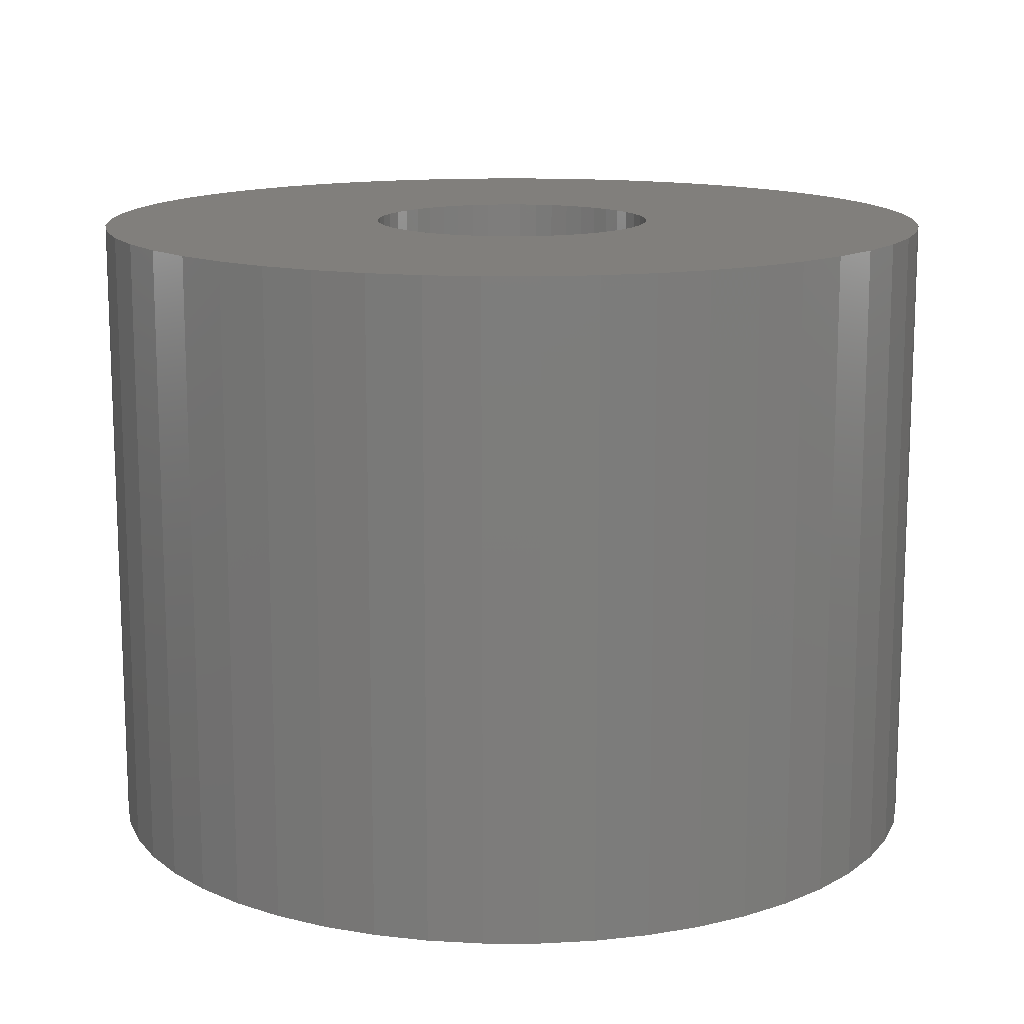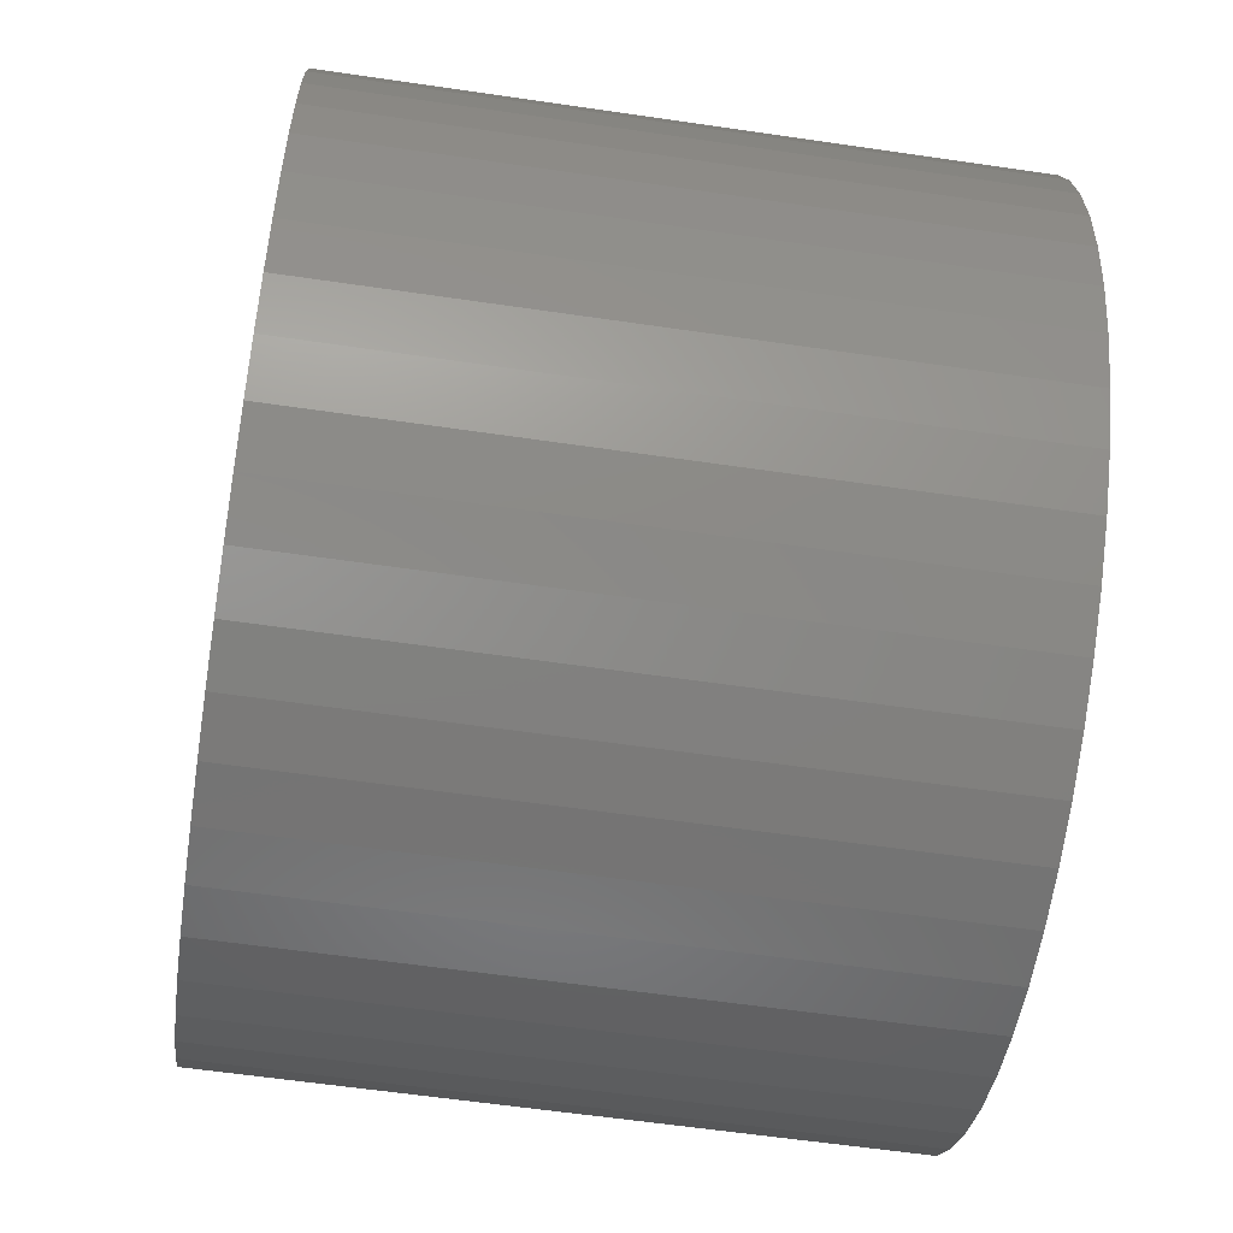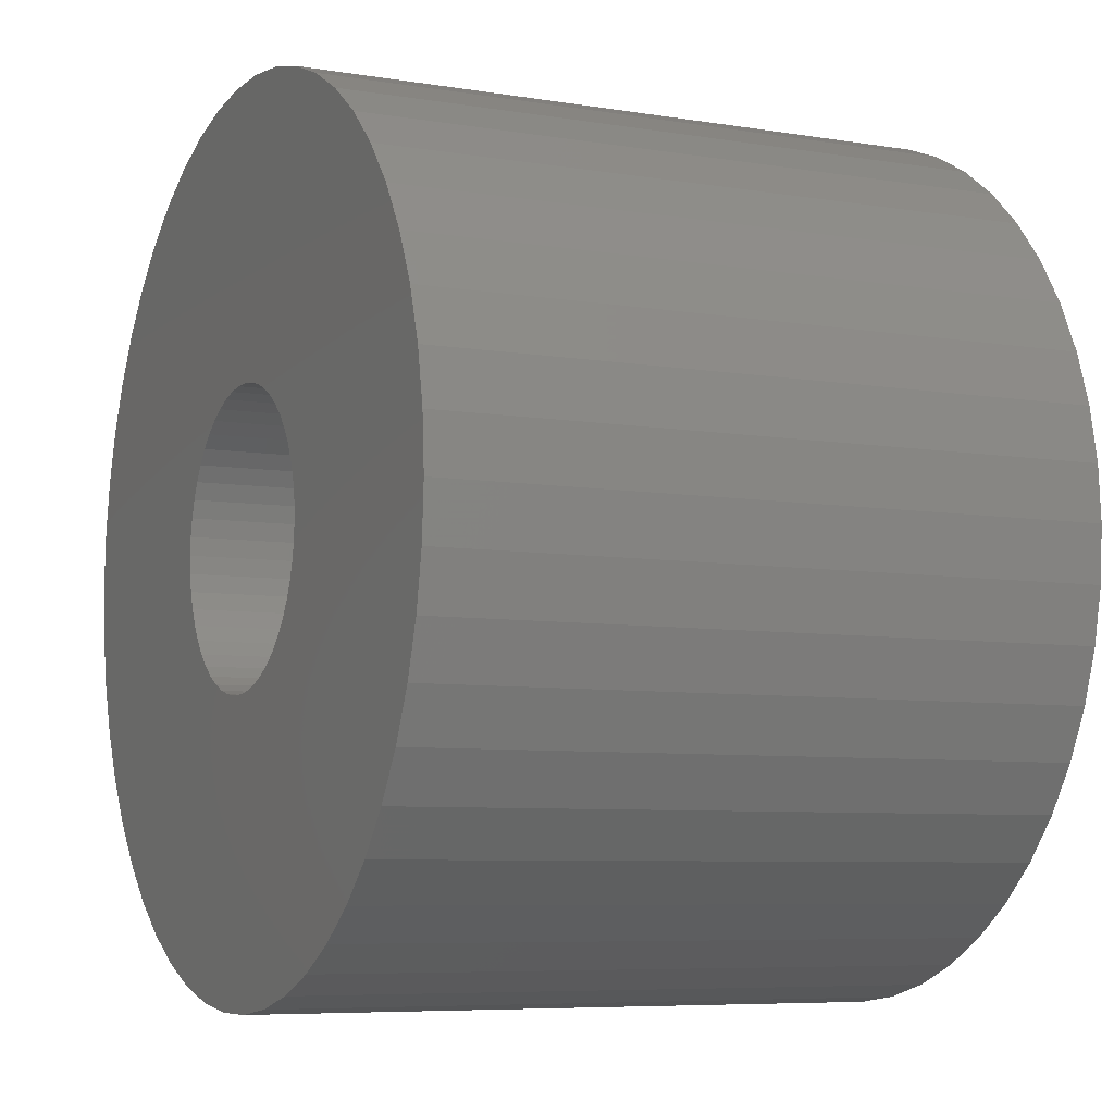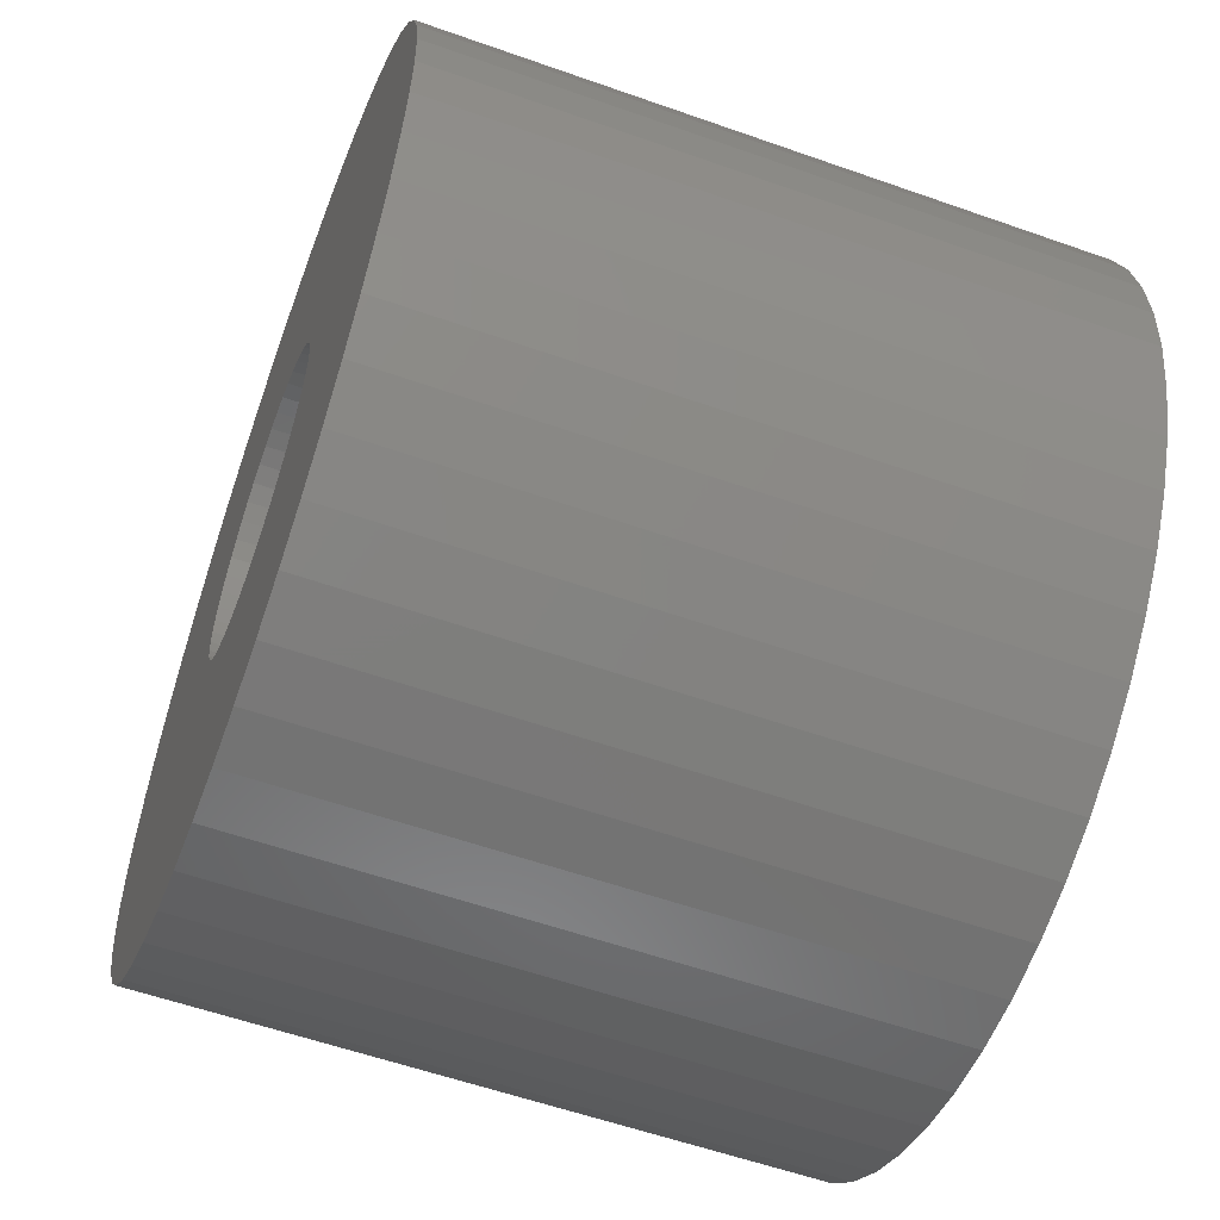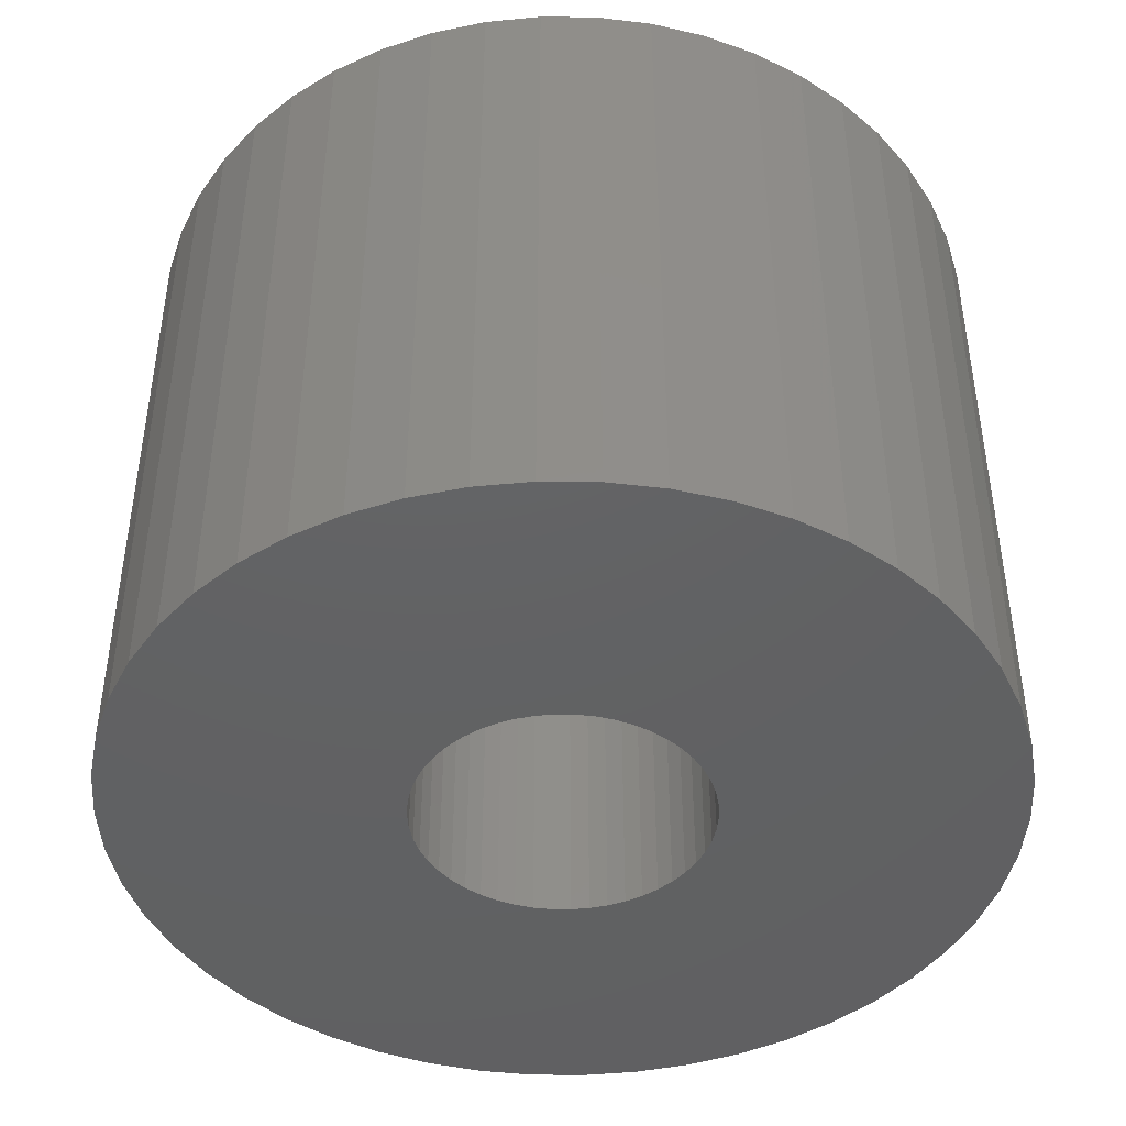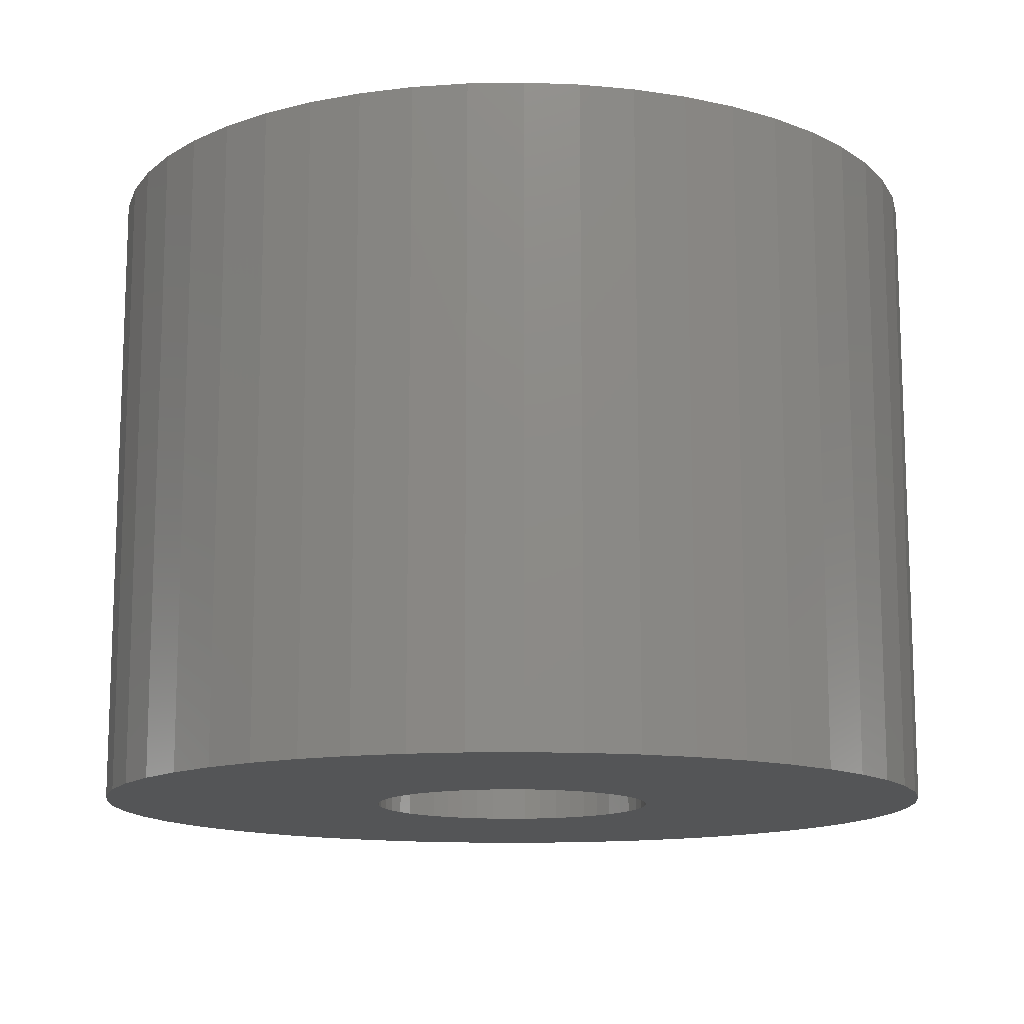
<metadata>
{"format":"stl","ext":"stl","renderer":"f3d","projection":"perspective","resolution":1024,"background":"white","views":[{"elev":13.7,"azim":36.1,"up":"+Z"},{"elev":-59.3,"azim":-98.6,"up":"+Y"},{"elev":-6.8,"azim":-115.8,"up":"+Y"},{"elev":-57.4,"azim":69.8,"up":"+Y"},{"elev":-43.9,"azim":172.1,"up":"+Z"},{"elev":-13.2,"azim":167.7,"up":"+Z"}]}
</metadata>
<code>
# stl→obj: 200 verts, 400 faces
v 10.52 5.781 9
v 9.708 7.053 -9
v 9.708 7.053 9
v 10.52 5.781 -9
v 5.109 10.86 -9
v 3.708 11.41 9
v 5.109 10.86 9
v 3.708 11.41 -9
v -3.708 11.41 -9
v -5.109 10.86 9
v -3.708 11.41 9
v -5.109 10.86 -9
v -11.16 4.417 -9
v -10.52 5.781 9
v -10.52 5.781 -9
v -11.16 4.417 9
v 11.62 -2.984 9
v 11.91 -1.504 -9
v 11.91 -1.504 9
v 11.62 -2.984 -9
v 11.91 1.504 9
v 11.62 2.984 -9
v 11.62 2.984 9
v 11.91 1.504 -9
v 2.249 11.79 -9
v 0.7535 11.98 9
v 2.249 11.79 9
v 0.7535 11.98 -9
v 6.43 10.13 -9
v 6.43 10.13 9
v -11.91 1.504 -9
v -11.62 2.984 9
v -11.62 2.984 -9
v -11.91 1.504 9
v -9.708 7.053 -9
v -8.748 8.215 9
v -8.748 8.215 -9
v -9.708 7.053 9
v -0.7535 11.98 -9
v -2.249 11.79 9
v -0.7535 11.98 9
v -2.249 11.79 -9
v -7.649 9.246 -9
v -7.649 9.246 9
v 12 0 9
v 12 0 -9
v 5.109 -10.86 -9
v 6.43 -10.13 9
v 5.109 -10.86 9
v 6.43 -10.13 -9
v 11.16 -4.417 9
v 11.16 -4.417 -9
v -8.748 -8.215 -9
v -7.649 -9.246 9
v -8.748 -8.215 9
v -7.649 -9.246 -9
v -10.52 -5.781 -9
v -11.16 -4.417 9
v -11.16 -4.417 -9
v -10.52 -5.781 9
v 8.748 8.215 -9
v 7.649 9.246 9
v 8.748 8.215 9
v 7.649 9.246 -9
v -12 0 -9
v -12 0 9
v 4 0 9
v 3.968 0.5013 9
v 3.874 0.9948 9
v 11.16 4.417 9
v 3.968 -0.5013 9
v 3.719 1.472 9
v 3.505 1.927 9
v 3.874 -0.9948 9
v 3.236 2.351 9
v 2.916 2.738 9
v 3.719 -1.472 9
v 2.55 3.082 9
v 10.52 -5.781 9
v 2.143 3.377 9
v 3.505 -1.927 9
v 9.708 -7.053 9
v 1.703 3.619 9
v 1.236 3.804 9
v 0.7495 3.929 9
v 0.2512 3.992 9
v -0.2512 3.992 9
v -0.7495 3.929 9
v -1.236 3.804 9
v -1.703 3.619 9
v -2.143 3.377 9
v -6.43 10.13 9
v -2.55 3.082 9
v -2.916 2.738 9
v -3.236 2.351 9
v -3.505 1.927 9
v 3.236 -2.351 9
v 8.748 -8.215 9
v 2.916 -2.738 9
v 7.649 -9.246 9
v 2.55 -3.082 9
v 2.143 -3.377 9
v 1.703 -3.619 9
v 3.708 -11.41 9
v 1.236 -3.804 9
v 2.249 -11.79 9
v 0.7495 -3.929 9
v 0.7535 -11.98 9
v 0.2512 -3.992 9
v -0.2512 -3.992 9
v -0.7535 -11.98 9
v -0.7495 -3.929 9
v -2.249 -11.79 9
v -1.236 -3.804 9
v -3.708 -11.41 9
v -1.703 -3.619 9
v -5.109 -10.86 9
v -2.143 -3.377 9
v -6.43 -10.13 9
v -2.55 -3.082 9
v -2.916 -2.738 9
v -3.236 -2.351 9
v -9.708 -7.053 9
v -3.505 -1.927 9
v -3.719 -1.472 9
v -3.874 -0.9948 9
v -11.62 -2.984 9
v -3.968 -0.5013 9
v -11.91 -1.504 9
v -4 0 9
v -3.719 1.472 9
v -3.874 0.9948 9
v -3.968 0.5013 9
v -6.43 10.13 -9
v -0.7535 -11.98 -9
v 0.7535 -11.98 -9
v -11.62 -2.984 -9
v -9.708 -7.053 -9
v 2.249 -11.79 -9
v 11.16 4.417 -9
v 9.708 -7.053 -9
v 8.748 -8.215 -9
v 10.52 -5.781 -9
v 4 0 -9
v 3.968 -0.5013 -9
v 3.874 -0.9948 -9
v 3.968 0.5013 -9
v 3.719 -1.472 -9
v 3.505 -1.927 -9
v 3.874 0.9948 -9
v 3.236 -2.351 -9
v 2.916 -2.738 -9
v 7.649 -9.246 -9
v 3.719 1.472 -9
v 2.55 -3.082 -9
v 2.143 -3.377 -9
v 3.505 1.927 -9
v 1.703 -3.619 -9
v 3.708 -11.41 -9
v 1.236 -3.804 -9
v 0.7495 -3.929 -9
v 0.2512 -3.992 -9
v -0.2512 -3.992 -9
v -0.7495 -3.929 -9
v -2.249 -11.79 -9
v -1.236 -3.804 -9
v -3.708 -11.41 -9
v -1.703 -3.619 -9
v -5.109 -10.86 -9
v -2.143 -3.377 -9
v -6.43 -10.13 -9
v -2.55 -3.082 -9
v -2.916 -2.738 -9
v -3.236 -2.351 -9
v -3.505 -1.927 -9
v 3.236 2.351 -9
v 2.916 2.738 -9
v 2.55 3.082 -9
v 2.143 3.377 -9
v 1.703 3.619 -9
v 1.236 3.804 -9
v 0.7495 3.929 -9
v 0.2512 3.992 -9
v -0.2512 3.992 -9
v -0.7495 3.929 -9
v -1.236 3.804 -9
v -1.703 3.619 -9
v -2.143 3.377 -9
v -2.55 3.082 -9
v -2.916 2.738 -9
v -3.236 2.351 -9
v -3.505 1.927 -9
v -3.719 1.472 -9
v -3.874 0.9948 -9
v -3.968 0.5013 -9
v -4 0 -9
v -3.719 -1.472 -9
v -3.874 -0.9948 -9
v -3.968 -0.5013 -9
v -11.91 -1.504 -9
f 1 2 3
f 2 1 4
f 5 6 7
f 6 5 8
f 9 10 11
f 10 9 12
f 13 14 15
f 14 13 16
f 17 18 19
f 18 17 20
f 21 22 23
f 22 21 24
f 25 26 27
f 26 25 28
f 29 7 30
f 7 29 5
f 31 32 33
f 32 31 34
f 35 36 37
f 36 35 38
f 39 40 41
f 40 39 42
f 43 36 44
f 36 43 37
f 45 24 21
f 24 45 46
f 47 48 49
f 48 47 50
f 51 20 17
f 20 51 52
f 53 54 55
f 54 53 56
f 57 58 59
f 58 57 60
f 61 62 63
f 62 61 64
f 3 61 63
f 61 3 2
f 28 41 26
f 41 28 39
f 8 27 6
f 27 8 25
f 64 30 62
f 30 64 29
f 65 34 31
f 34 65 66
f 67 45 21
f 68 21 23
f 45 67 19
f 69 23 70
f 71 19 67
f 72 70 1
f 19 71 17
f 73 1 3
f 74 17 71
f 75 3 63
f 17 74 51
f 76 63 62
f 77 51 74
f 78 62 30
f 51 77 79
f 80 30 7
f 81 79 77
f 79 81 82
f 21 68 67
f 23 69 68
f 70 72 69
f 83 7 6
f 1 73 72
f 3 75 73
f 63 76 75
f 62 78 76
f 84 6 27
f 30 80 78
f 7 83 80
f 6 84 83
f 85 27 26
f 27 85 84
f 26 86 85
f 26 87 86
f 41 87 26
f 87 41 88
f 40 88 41
f 88 40 89
f 11 89 40
f 89 11 90
f 10 90 11
f 90 10 91
f 92 91 10
f 91 92 93
f 44 93 92
f 93 44 94
f 36 94 44
f 94 36 95
f 38 95 36
f 95 38 96
f 97 82 81
f 82 97 98
f 99 98 97
f 98 99 100
f 101 100 99
f 100 101 48
f 102 48 101
f 48 102 49
f 103 49 102
f 49 103 104
f 105 104 103
f 104 105 106
f 107 106 105
f 106 107 108
f 109 108 107
f 110 108 109
f 111 110 112
f 110 111 108
f 113 112 114
f 115 114 116
f 117 116 118
f 112 113 111
f 119 118 120
f 54 120 121
f 55 121 122
f 123 122 124
f 114 115 113
f 60 124 125
f 58 125 126
f 127 126 128
f 129 128 130
f 14 96 38
f 116 117 115
f 96 14 131
f 118 119 117
f 16 131 14
f 120 54 119
f 131 16 132
f 121 55 54
f 32 132 16
f 122 123 55
f 132 32 133
f 124 60 123
f 34 133 32
f 125 58 60
f 133 34 130
f 126 127 58
f 66 130 34
f 128 129 127
f 130 66 129
f 33 16 13
f 16 33 32
f 15 38 35
f 38 15 14
f 42 11 40
f 11 42 9
f 134 44 92
f 44 134 43
f 12 92 10
f 92 12 134
f 135 108 111
f 108 135 136
f 59 127 137
f 127 59 58
f 53 123 138
f 123 53 55
f 136 106 108
f 106 136 139
f 70 4 1
f 4 70 140
f 23 140 70
f 140 23 22
f 19 46 45
f 46 19 18
f 98 141 82
f 141 98 142
f 82 143 79
f 143 82 141
f 79 52 51
f 52 79 143
f 144 46 18
f 145 18 20
f 46 144 24
f 146 20 52
f 147 24 144
f 148 52 143
f 24 147 22
f 149 143 141
f 150 22 147
f 151 141 142
f 22 150 140
f 152 142 153
f 154 140 150
f 155 153 50
f 140 154 4
f 156 50 47
f 157 4 154
f 4 157 2
f 18 145 144
f 20 146 145
f 52 148 146
f 158 47 159
f 143 149 148
f 141 151 149
f 142 152 151
f 153 155 152
f 160 159 139
f 50 156 155
f 47 158 156
f 159 160 158
f 161 139 136
f 139 161 160
f 136 162 161
f 136 163 162
f 135 163 136
f 163 135 164
f 165 164 135
f 164 165 166
f 167 166 165
f 166 167 168
f 169 168 167
f 168 169 170
f 171 170 169
f 170 171 172
f 56 172 171
f 172 56 173
f 53 173 56
f 173 53 174
f 138 174 53
f 174 138 175
f 176 2 157
f 2 176 61
f 177 61 176
f 61 177 64
f 178 64 177
f 64 178 29
f 179 29 178
f 29 179 5
f 180 5 179
f 5 180 8
f 181 8 180
f 8 181 25
f 182 25 181
f 25 182 28
f 183 28 182
f 184 28 183
f 39 184 185
f 184 39 28
f 42 185 186
f 9 186 187
f 12 187 188
f 185 42 39
f 134 188 189
f 43 189 190
f 37 190 191
f 35 191 192
f 186 9 42
f 15 192 193
f 13 193 194
f 33 194 195
f 31 195 196
f 57 175 138
f 187 12 9
f 175 57 197
f 188 134 12
f 59 197 57
f 189 43 134
f 197 59 198
f 190 37 43
f 137 198 59
f 191 35 37
f 198 137 199
f 192 15 35
f 200 199 137
f 193 13 15
f 199 200 196
f 194 33 13
f 65 196 200
f 195 31 33
f 196 65 31
f 159 49 104
f 49 159 47
f 139 104 106
f 104 139 159
f 153 98 100
f 98 153 142
f 165 111 113
f 111 165 135
f 56 119 54
f 119 56 171
f 137 129 200
f 129 137 127
f 200 66 65
f 66 200 129
f 138 60 57
f 60 138 123
f 50 100 48
f 100 50 153
f 171 117 119
f 117 171 169
f 167 113 115
f 113 167 165
f 169 115 117
f 115 169 167
f 144 68 147
f 68 144 67
f 130 195 133
f 195 130 196
f 184 86 87
f 86 184 183
f 178 76 78
f 76 178 177
f 190 93 94
f 93 190 189
f 187 89 90
f 89 187 186
f 154 73 157
f 73 154 72
f 157 75 176
f 75 157 73
f 181 83 84
f 83 181 180
f 182 84 85
f 84 182 181
f 179 78 80
f 78 179 178
f 96 191 95
f 191 96 192
f 95 190 94
f 190 95 191
f 132 193 131
f 193 132 194
f 188 90 91
f 90 188 187
f 185 87 88
f 87 185 184
f 145 67 144
f 67 145 71
f 163 112 110
f 112 163 164
f 161 109 107
f 109 161 162
f 150 72 154
f 72 150 69
f 147 69 150
f 69 147 68
f 176 76 177
f 76 176 75
f 183 85 86
f 85 183 182
f 180 80 83
f 80 180 179
f 131 192 96
f 192 131 193
f 133 194 132
f 194 133 195
f 186 88 89
f 88 186 185
f 148 74 146
f 74 148 77
f 146 71 145
f 71 146 74
f 125 198 126
f 198 125 197
f 158 105 103
f 105 158 160
f 160 107 105
f 107 160 161
f 189 91 93
f 91 189 188
f 156 103 102
f 103 156 158
f 152 97 151
f 97 152 99
f 151 81 149
f 81 151 97
f 166 116 114
f 116 166 168
f 121 174 122
f 174 121 173
f 128 196 130
f 196 128 199
f 152 101 99
f 101 152 155
f 155 102 101
f 102 155 156
f 149 77 148
f 77 149 81
f 162 110 109
f 110 162 163
f 164 114 112
f 114 164 166
f 168 118 116
f 118 168 170
f 122 175 124
f 175 122 174
f 124 197 125
f 197 124 175
f 126 199 128
f 199 126 198
f 172 121 120
f 121 172 173
f 170 120 118
f 120 170 172

</code>
